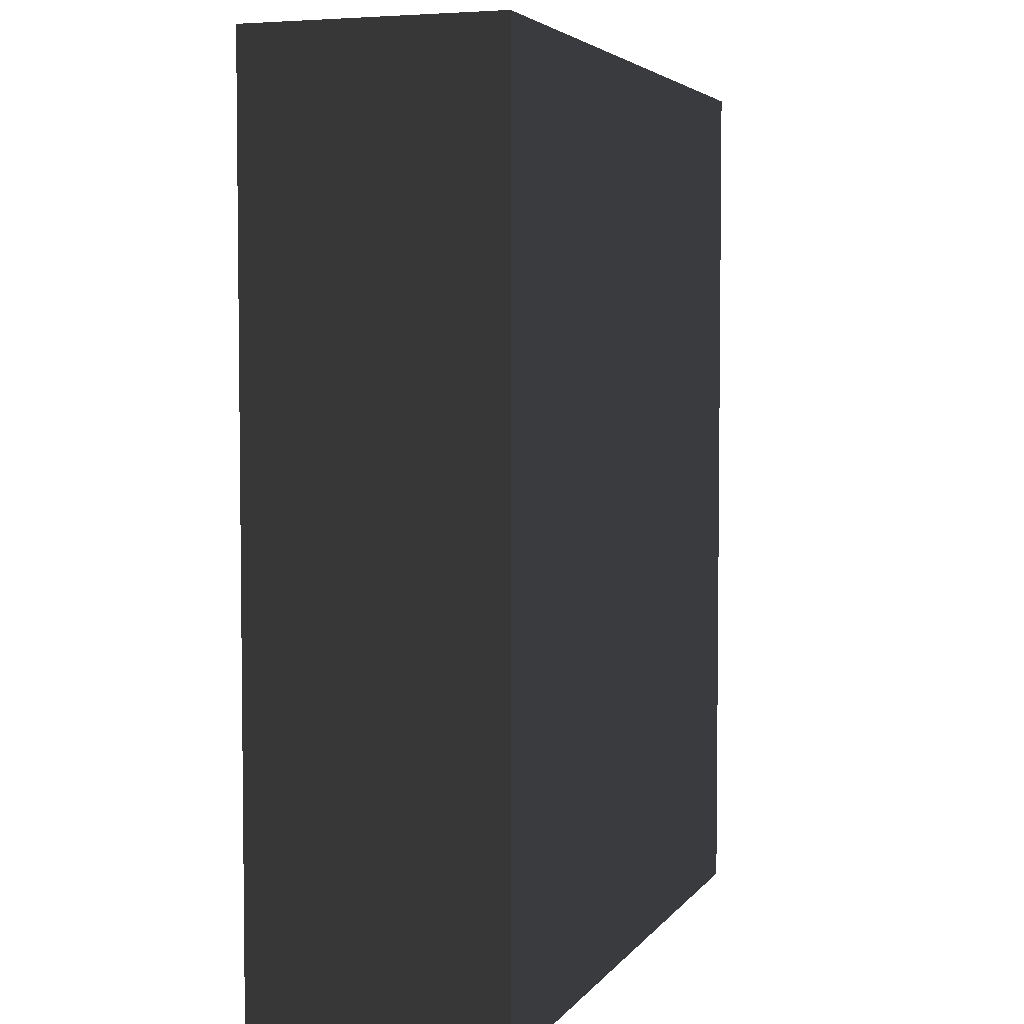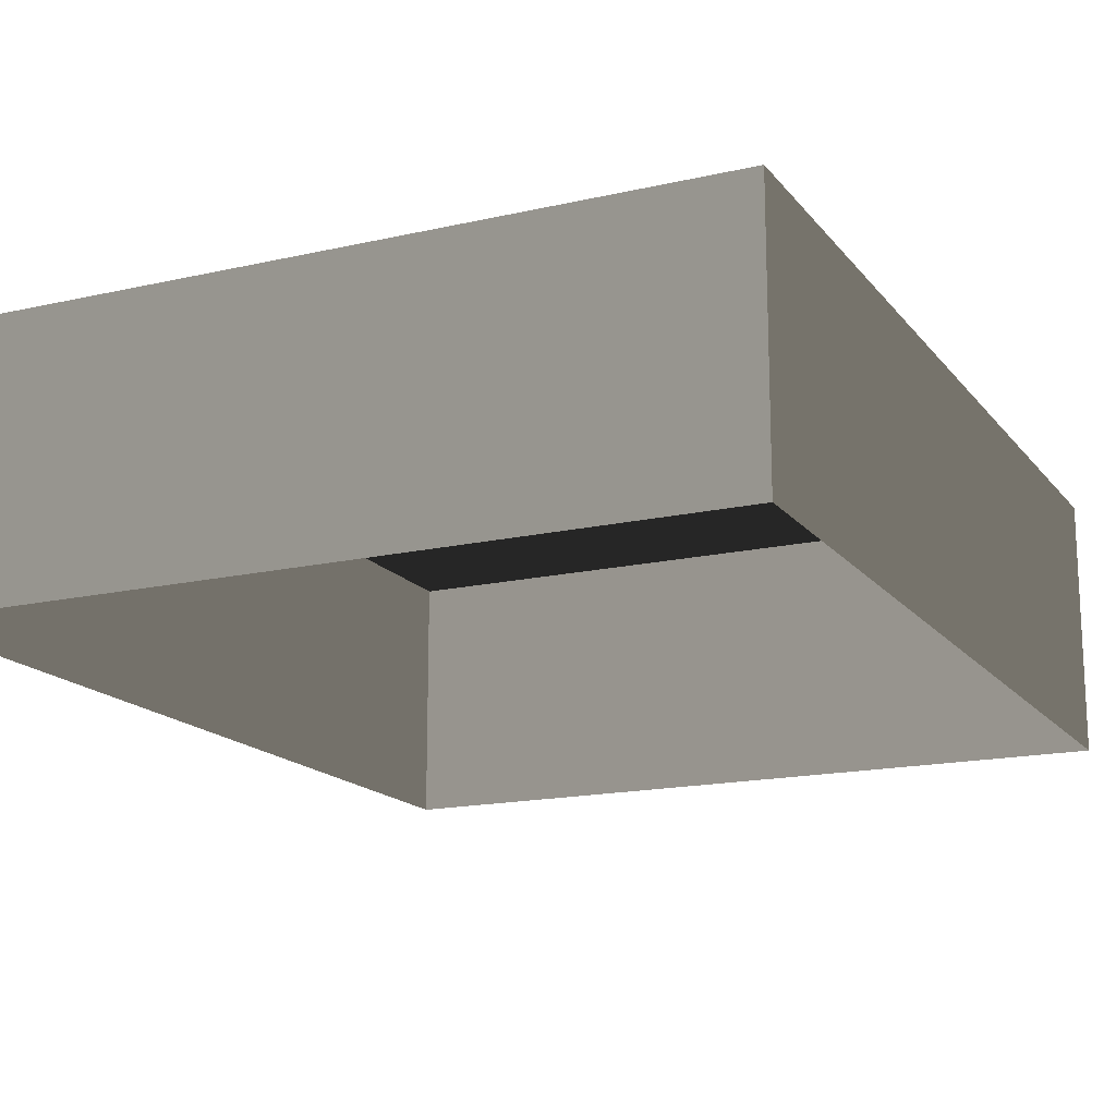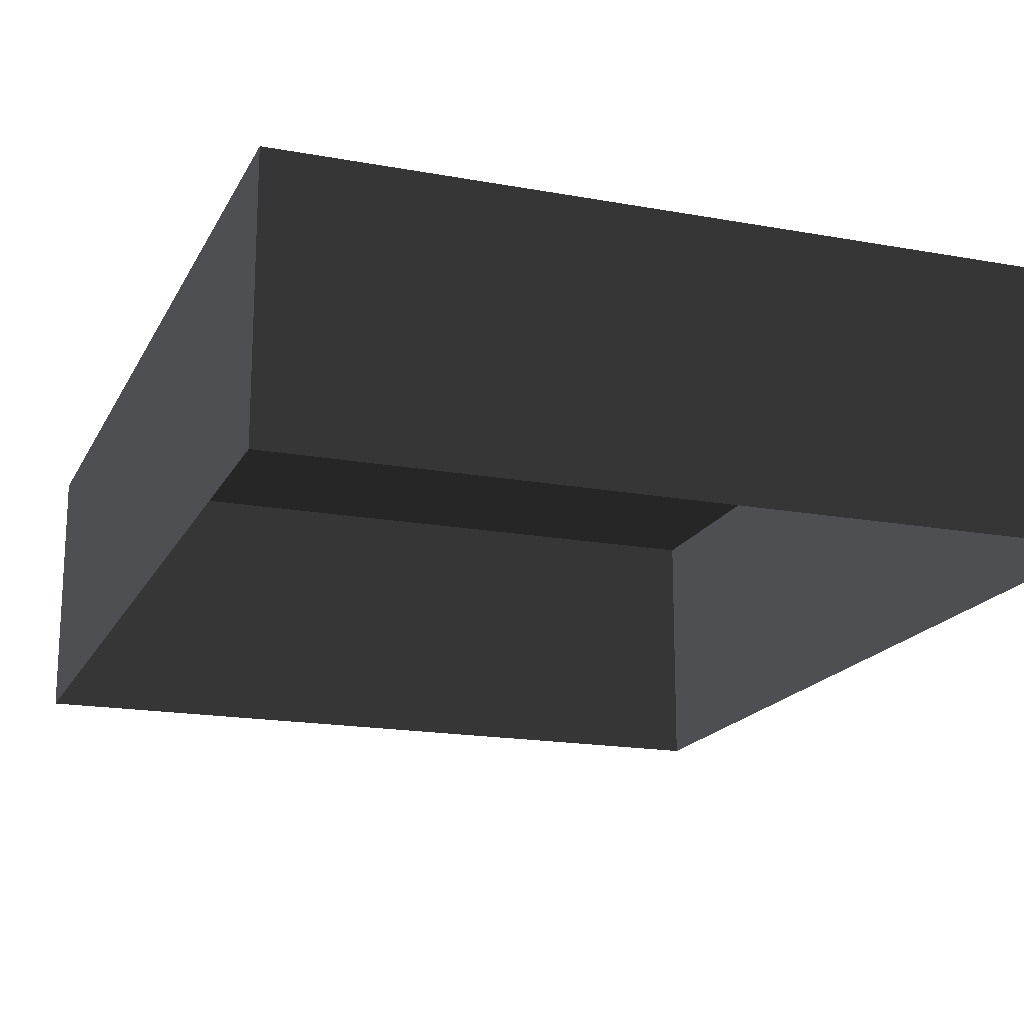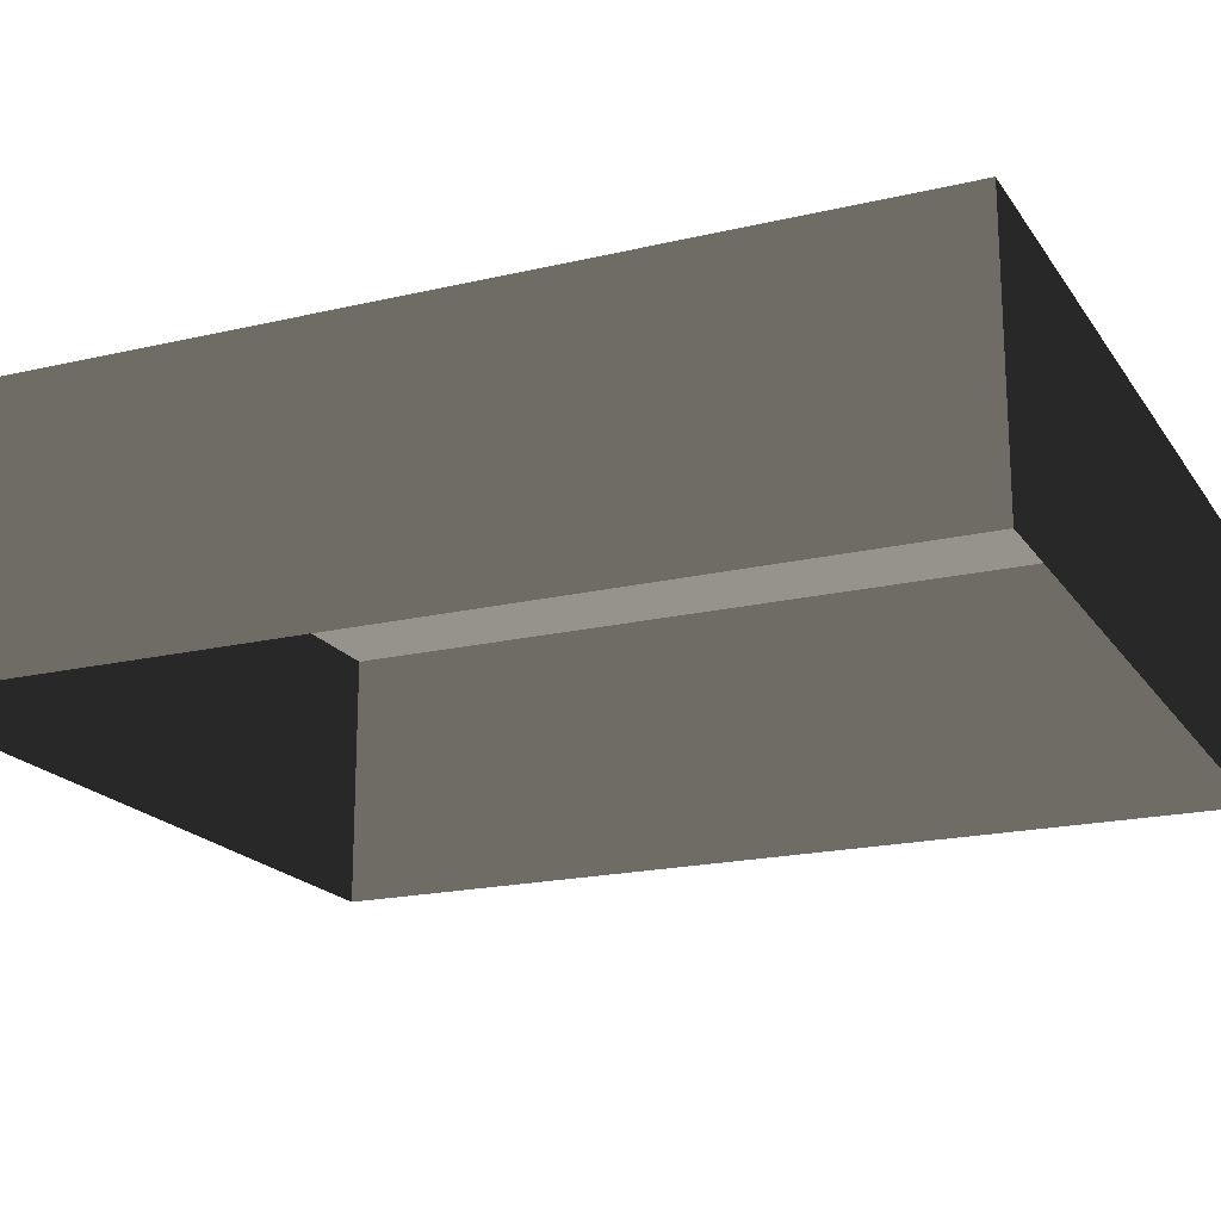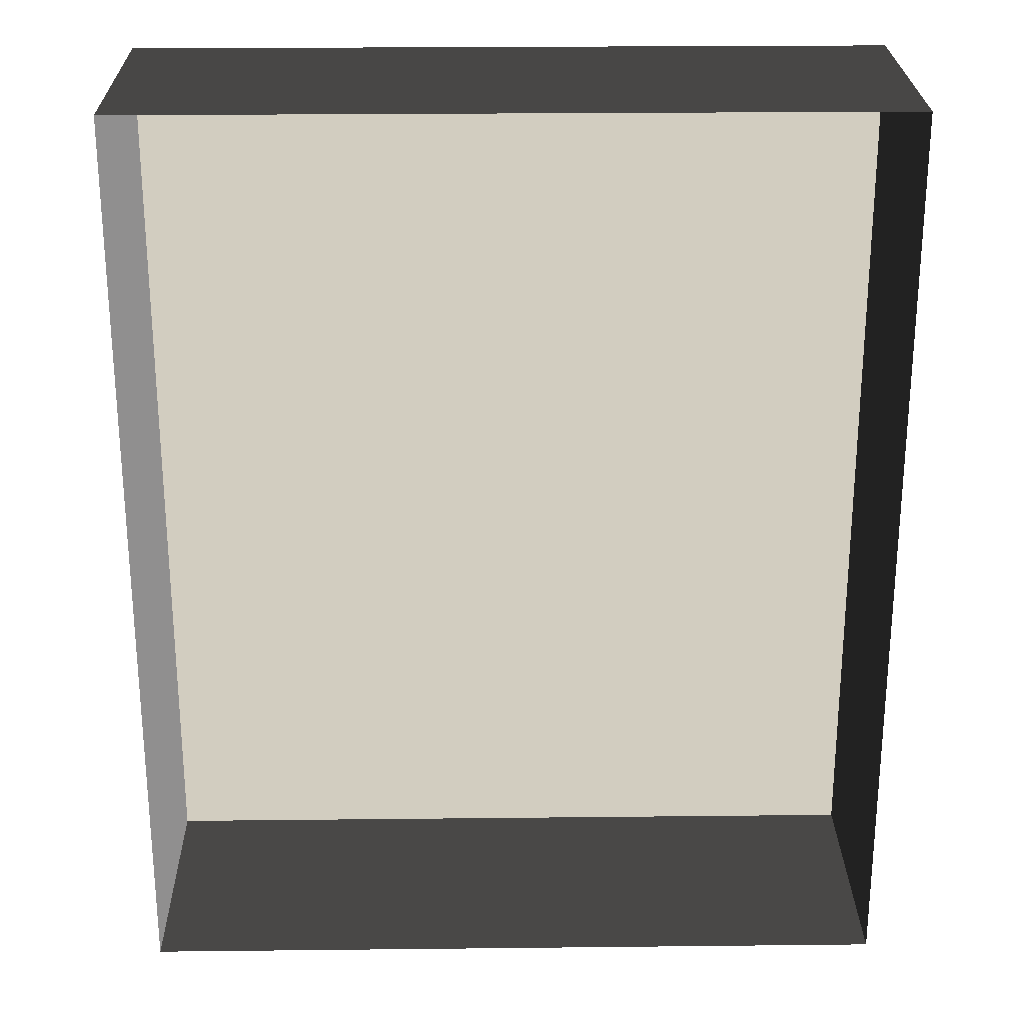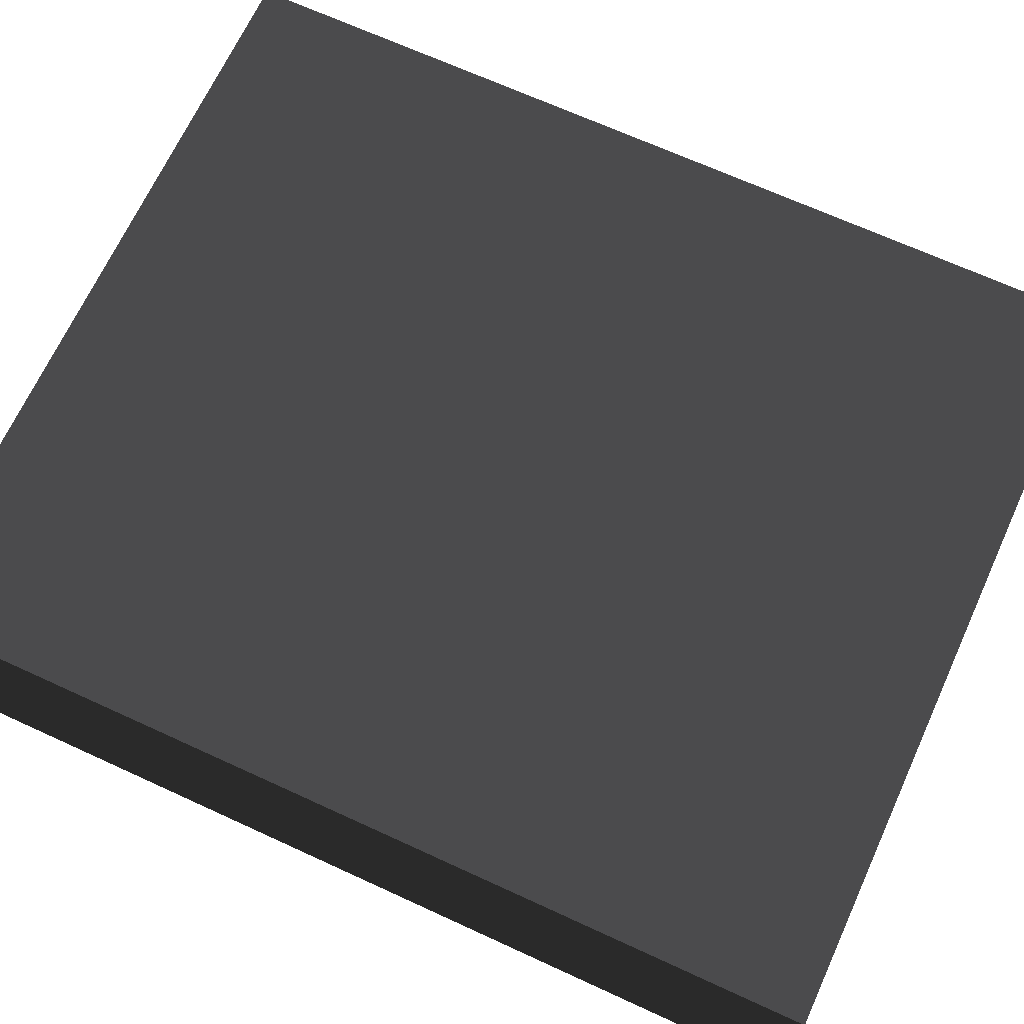
<metadata>
{"format":"obj","ext":"obj","renderer":"f3d","projection":"perspective","resolution":1024,"background":"white","views":[{"elev":4.2,"azim":-71.1,"up":"+Y"},{"elev":-16.4,"azim":25.1,"up":"+Z"},{"elev":-17.8,"azim":-19.8,"up":"+Z"},{"elev":-19.2,"azim":114.0,"up":"+Z"},{"elev":24.9,"azim":179.0,"up":"+Y"},{"elev":68.3,"azim":-65.3,"up":"+Z"}]}
</metadata>
<code>
v 0.04195 0.04993 0.02823
v -0.04134 0.04993 0.02823
v 0.04195 -0.05042 0.02823
v -0.04134 -0.05042 0.02823
v 0.04195 -0.05042 -6.147e-07
v 0.04195 -0.05042 0.02823
v -0.04134 -0.05042 -6.147e-07
v -0.04134 -0.05042 0.02823
v -0.04134 -0.05042 0.02823
v -0.04134 0.04993 0.02823
v -0.04134 -0.05042 -6.147e-07
v -0.04134 0.04993 -6.268e-07
v -0.04134 0.04993 -6.268e-07
v -0.04134 0.04993 0.02823
v 0.04195 0.04993 -6.268e-07
v 0.04195 0.04993 0.02823
v 0.04195 0.04993 0.02823
v 0.04195 -0.05042 0.02823
v 0.04195 0.04993 -6.268e-07
v 0.04195 -0.05042 -6.147e-07
g Tree_Base_23032_596
f 1 3 2
f 2 3 4
f 5 7 6
f 6 7 8
f 9 11 10
f 10 11 12
f 13 15 14
f 14 15 16
f 17 19 18
f 18 19 20

</code>
